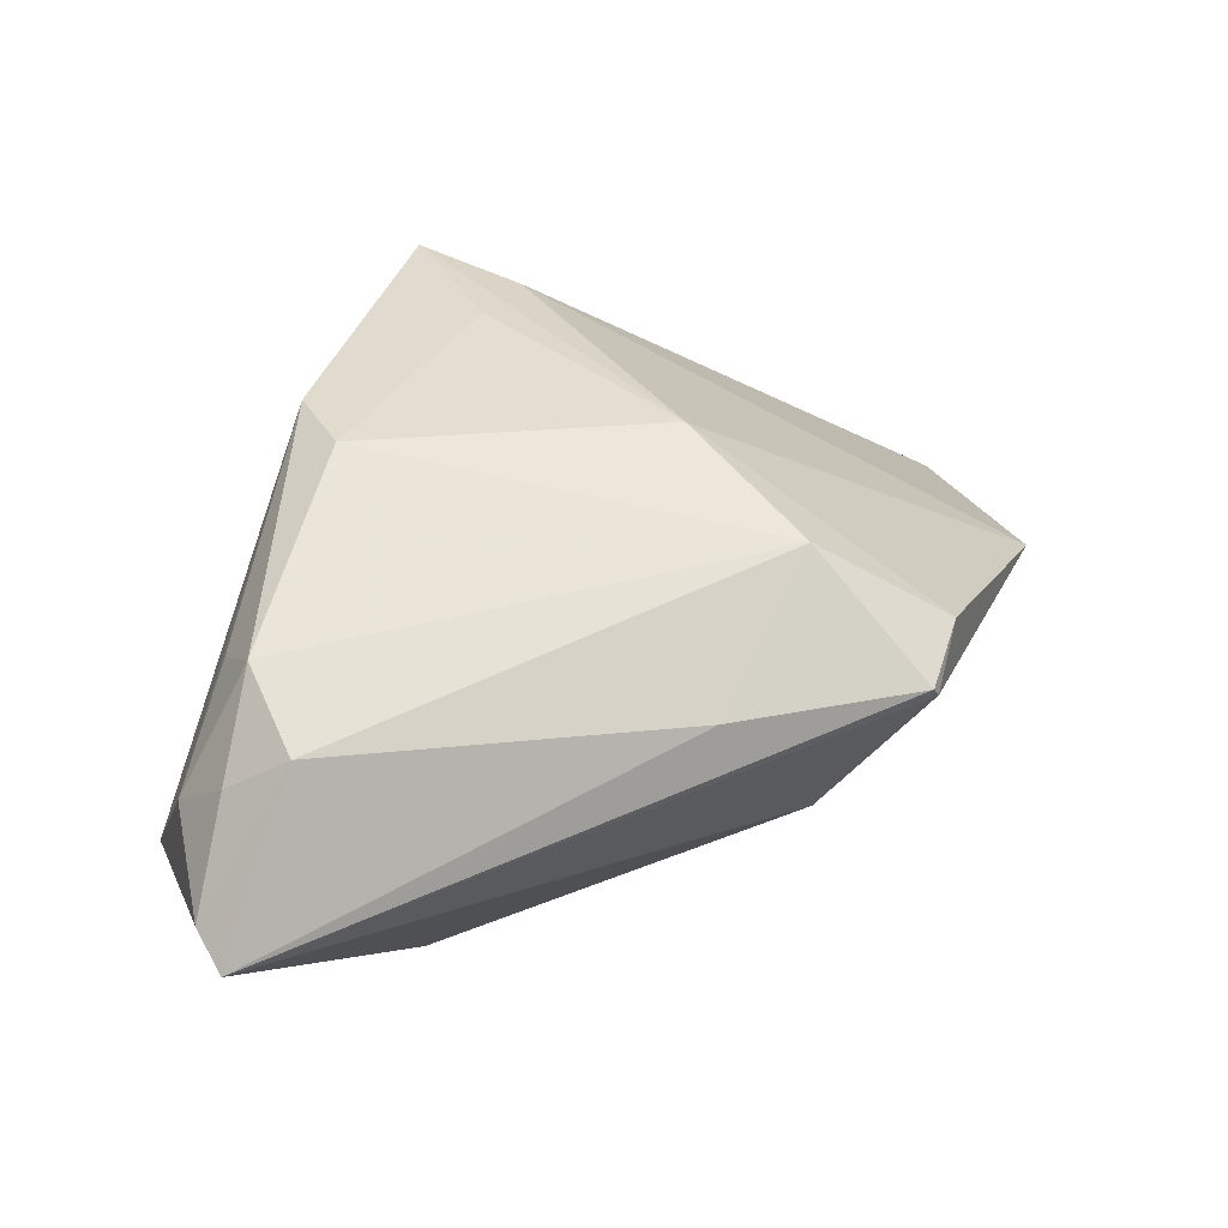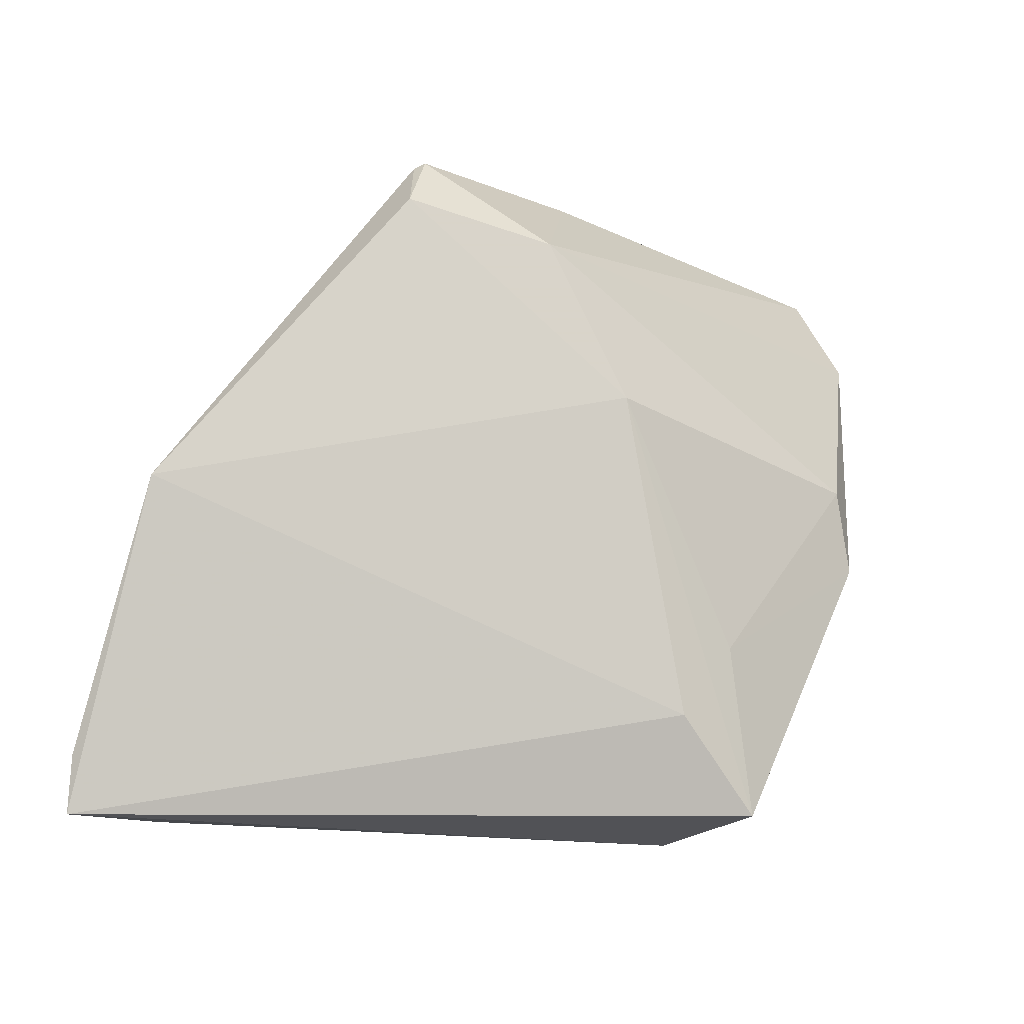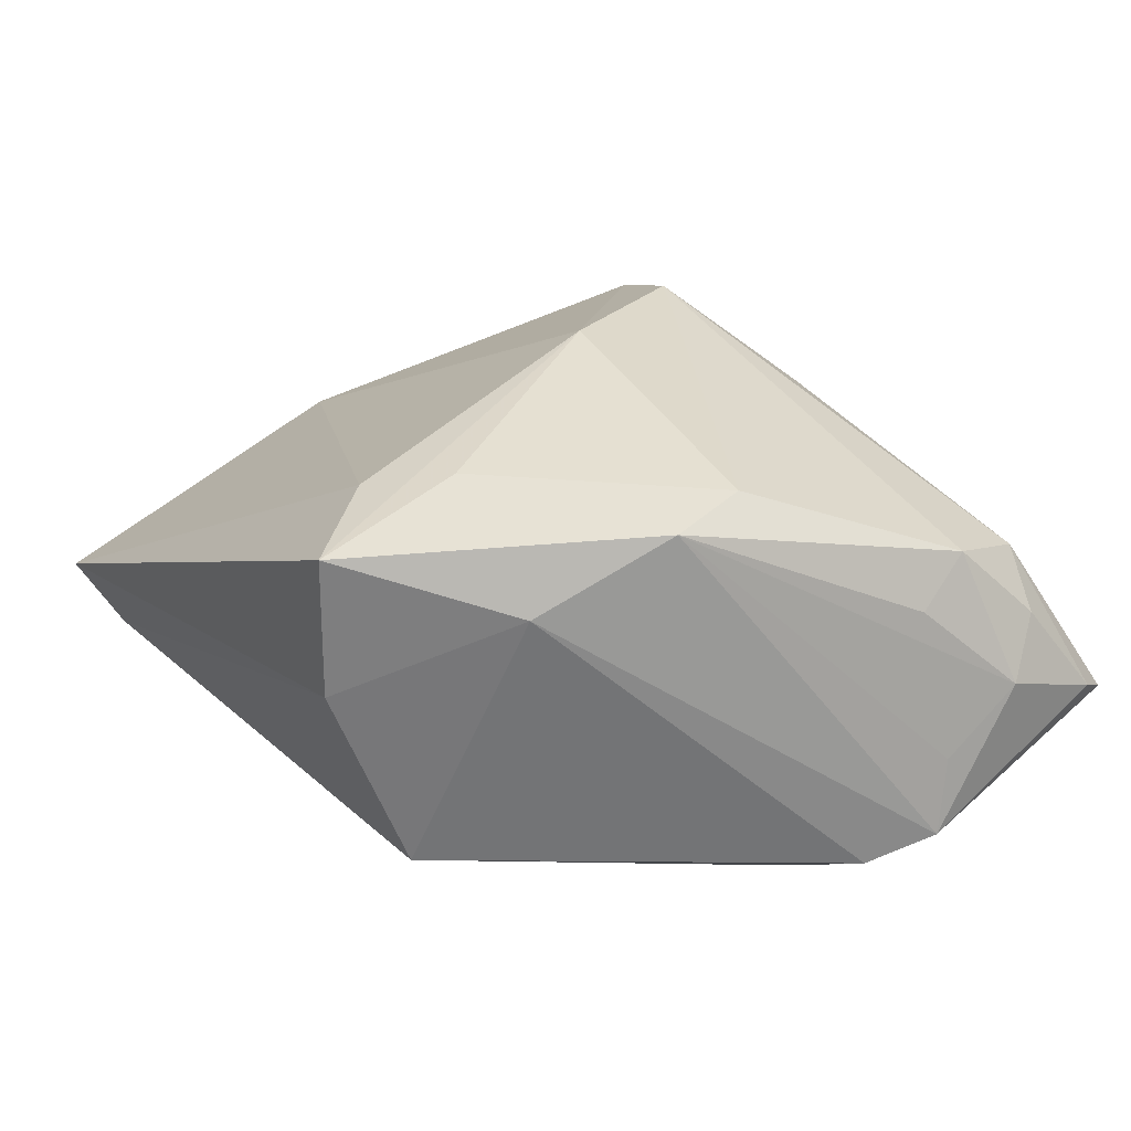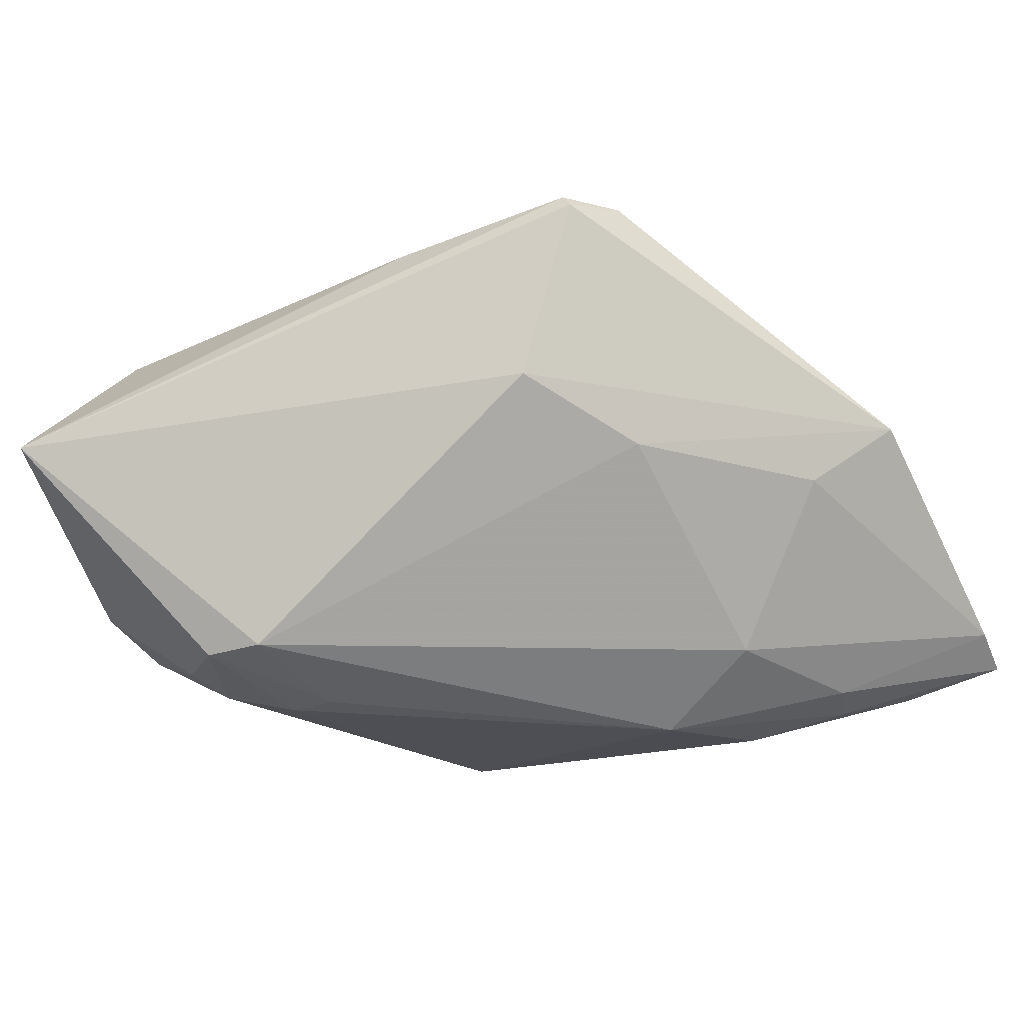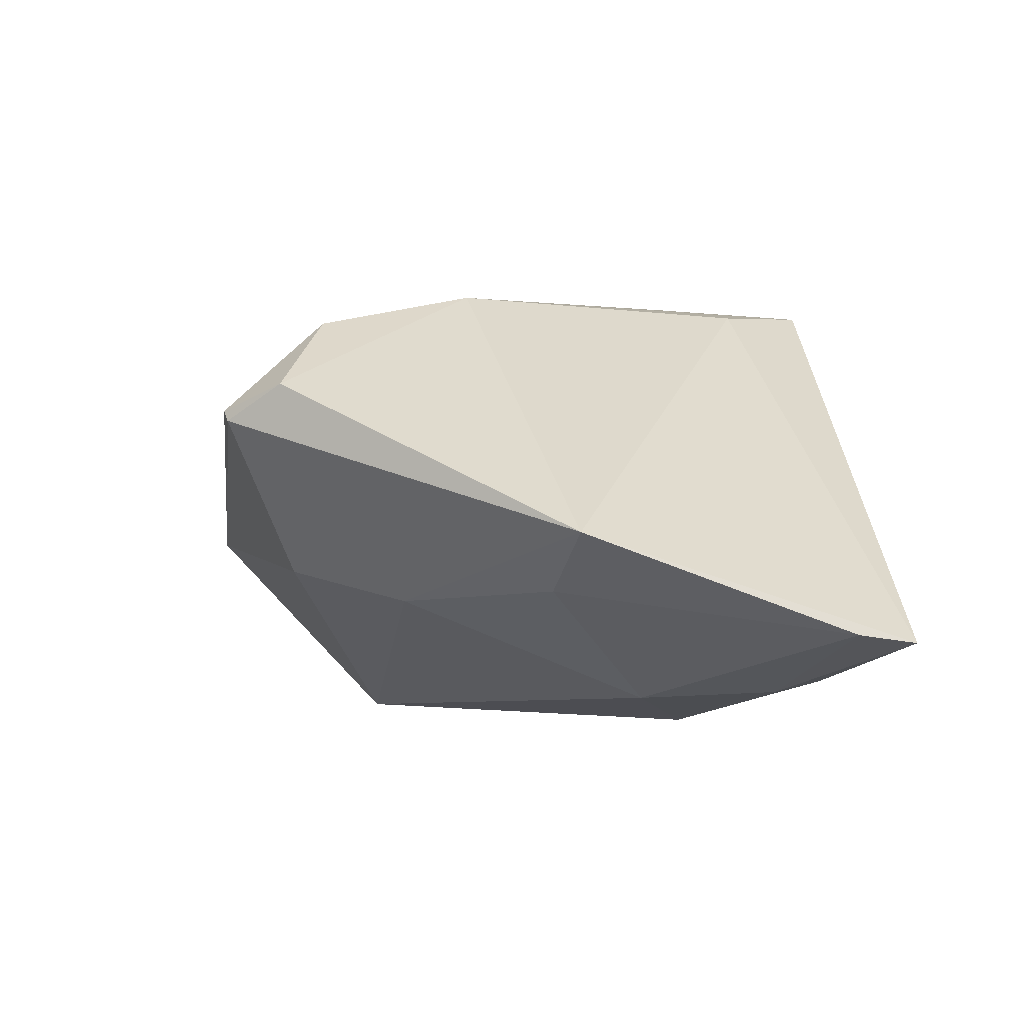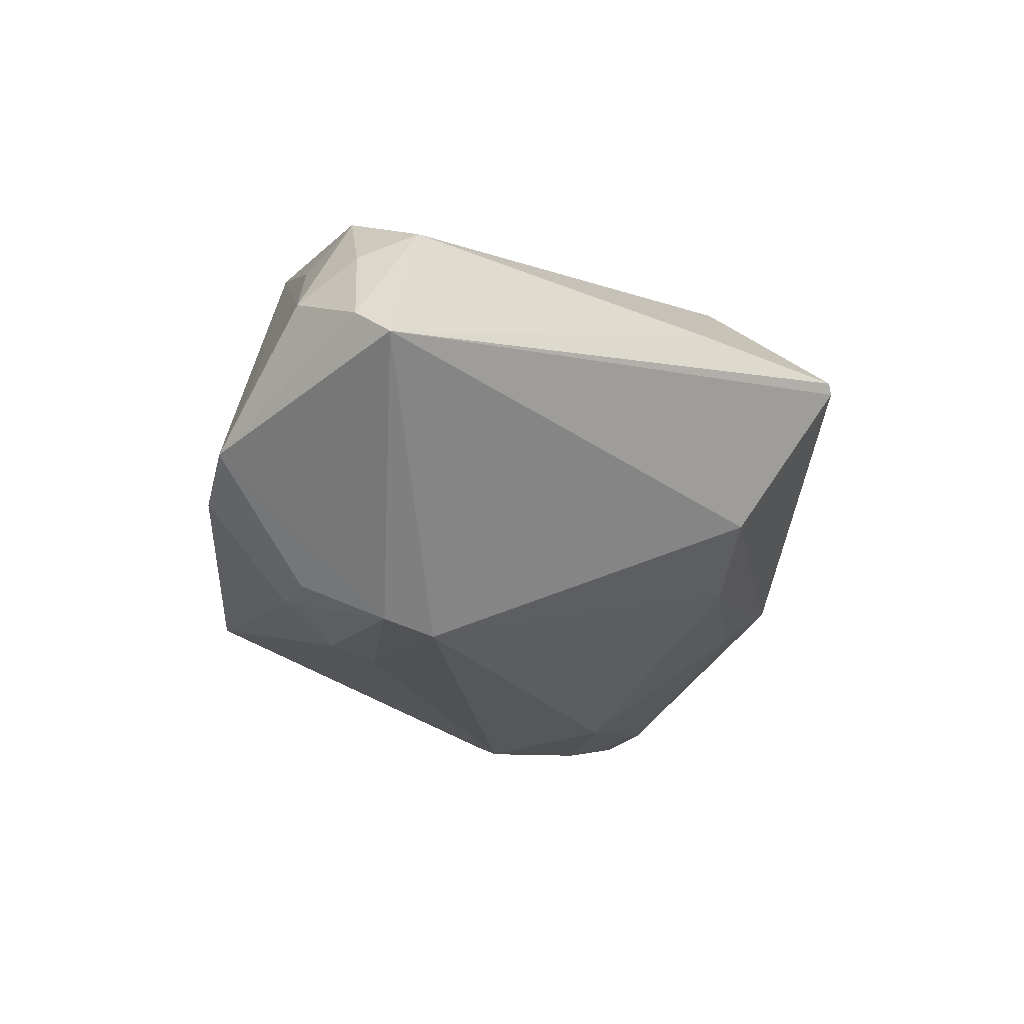
<metadata>
{"format":"obj","ext":"obj","renderer":"f3d","projection":"perspective","resolution":1024,"background":"white","views":[{"elev":36.0,"azim":166.4,"up":"+Z"},{"elev":-16.6,"azim":-39.9,"up":"+Y"},{"elev":37.6,"azim":55.0,"up":"+Z"},{"elev":-44.0,"azim":-154.9,"up":"+Z"},{"elev":0.1,"azim":-93.1,"up":"+Z"},{"elev":-22.3,"azim":142.0,"up":"+Z"}]}
</metadata>
<code>
v 0.03814 0.01447 0.01209
v -0.04419 -0.004175 -0.001835
v 0.02569 0.001404 0.02427
v 0.0438 0.02221 0.003458
v -0.01134 -0.01787 -0.02305
v -0.02262 -0.01241 -0.01958
v -0.02784 -0.03034 -0.01747
v 0.04392 0.03269 -0.001714
v 0.02383 -0.02055 0.01781
v -0.001502 0.03163 0.01052
v 0.02568 0.002375 -0.02231
v -0.02952 -0.02541 -0.01843
v 0.0429 0.00544 -0.01187
v 0.01888 -0.03135 -0.01001
v -0.0455 -0.03624 -0.01243
v -0.0346 -0.03575 -0.01377
v 0.0457 0.01199 -0.00937
v 0.0402 0.027 0.00779
v -0.02062 0.01254 -0.009401
v -0.005278 0.005448 0.02427
v 0.03305 0.004841 -0.01987
v 0.04373 0.01429 -0.002242
v -0.02072 0.03148 0.01066
v 0.02067 0.002919 -0.02323
v -0.0457 -0.03061 -0.01164
v 0.003212 -0.02567 0.02285
v 0.01183 -0.035 0.02351
v 0.02758 -0.006992 0.02393
v -0.02467 0.0254 0.01335
v -0.01731 -0.02911 -0.01864
v 0.03456 0.01016 -0.01997
v 0.02845 0.01601 -0.02374
v -0.03533 -0.002167 -0.007829
v 0.04242 0.03624 -0.004581
v 0.03655 0.0203 0.0158
v 0.0344 0.02907 0.01153
v -0.01227 0.02141 0.02066
v -0.02136 0.03106 0.009607
v 0.008514 -0.01836 0.02427
v 0.02238 0.01584 -0.02427
v 0.01324 -0.03624 0.009013
v -0.01275 0.02453 -0.006519
f 16 41 15
f 42 38 34
f 34 40 42
f 40 19 42
f 32 40 34
f 41 16 14
f 14 16 30
f 41 14 9
f 9 14 13
f 38 42 2
f 2 42 19
f 2 29 38
f 2 20 29
f 15 26 2
f 26 20 2
f 7 16 15
f 30 16 7
f 6 19 40
f 24 32 11
f 40 32 24
f 29 20 37
f 20 3 37
f 21 14 11
f 13 14 21
f 21 31 13
f 11 32 21
f 32 31 21
f 35 37 3
f 17 9 13
f 13 31 17
f 17 32 34
f 17 31 32
f 41 9 27
f 15 41 27
f 27 26 15
f 27 20 26
f 5 6 40
f 40 24 5
f 5 24 11
f 30 7 5
f 11 14 5
f 5 14 30
f 15 2 25
f 33 2 19
f 19 6 33
f 33 25 2
f 6 25 33
f 38 29 23
f 29 37 23
f 34 38 23
f 22 17 4
f 1 4 35
f 28 27 9
f 28 35 3
f 28 1 35
f 28 17 22
f 9 17 28
f 22 4 28
f 4 1 28
f 39 3 20
f 20 27 39
f 39 28 3
f 27 28 39
f 6 5 12
f 15 25 12
f 12 25 6
f 12 7 15
f 12 5 7
f 34 23 10
f 10 23 37
f 8 17 34
f 8 4 17
f 37 35 36
f 36 10 37
f 34 10 36
f 36 8 34
f 35 4 18
f 4 8 18
f 18 36 35
f 8 36 18

</code>
